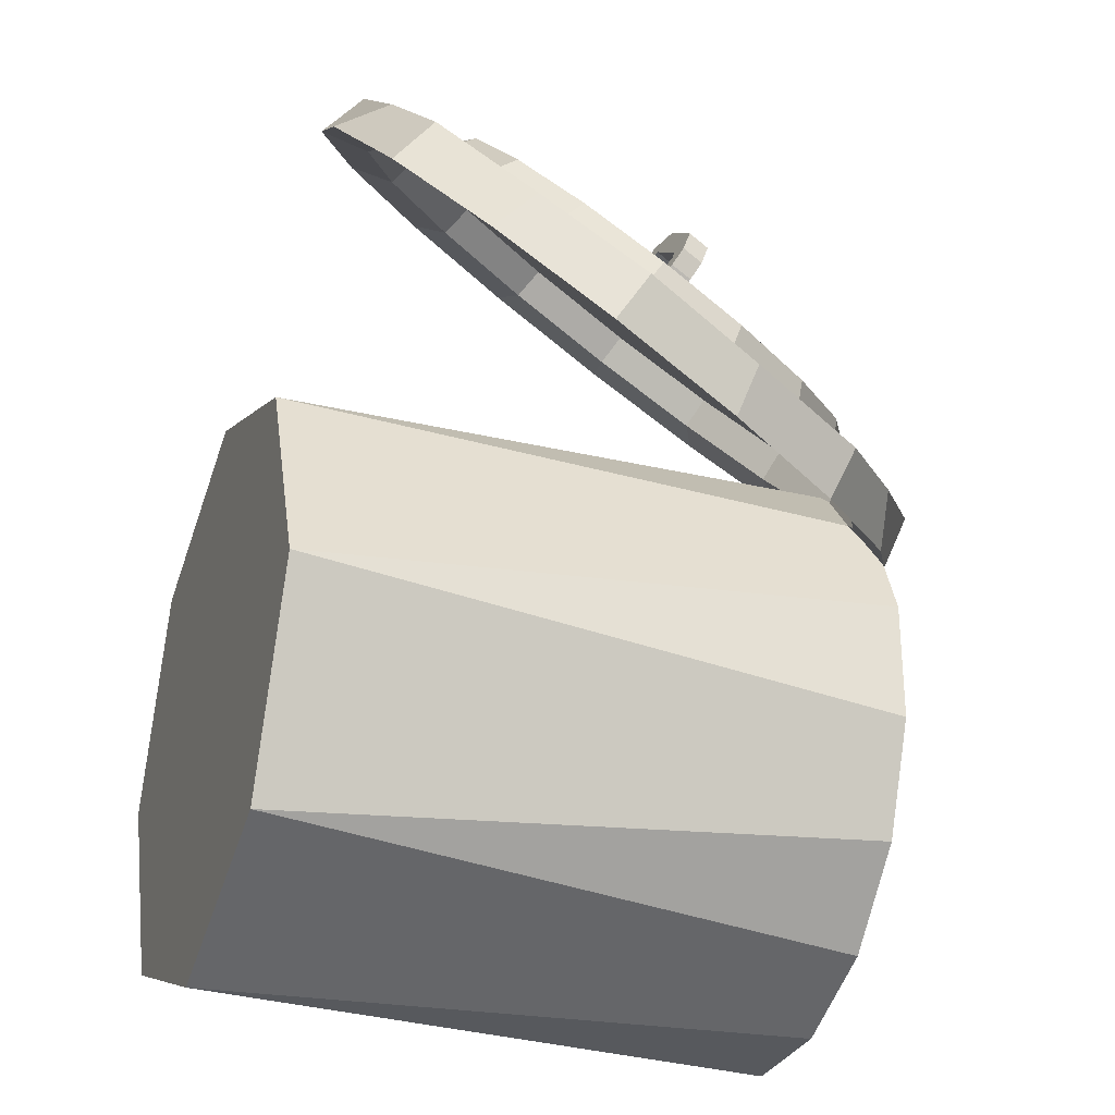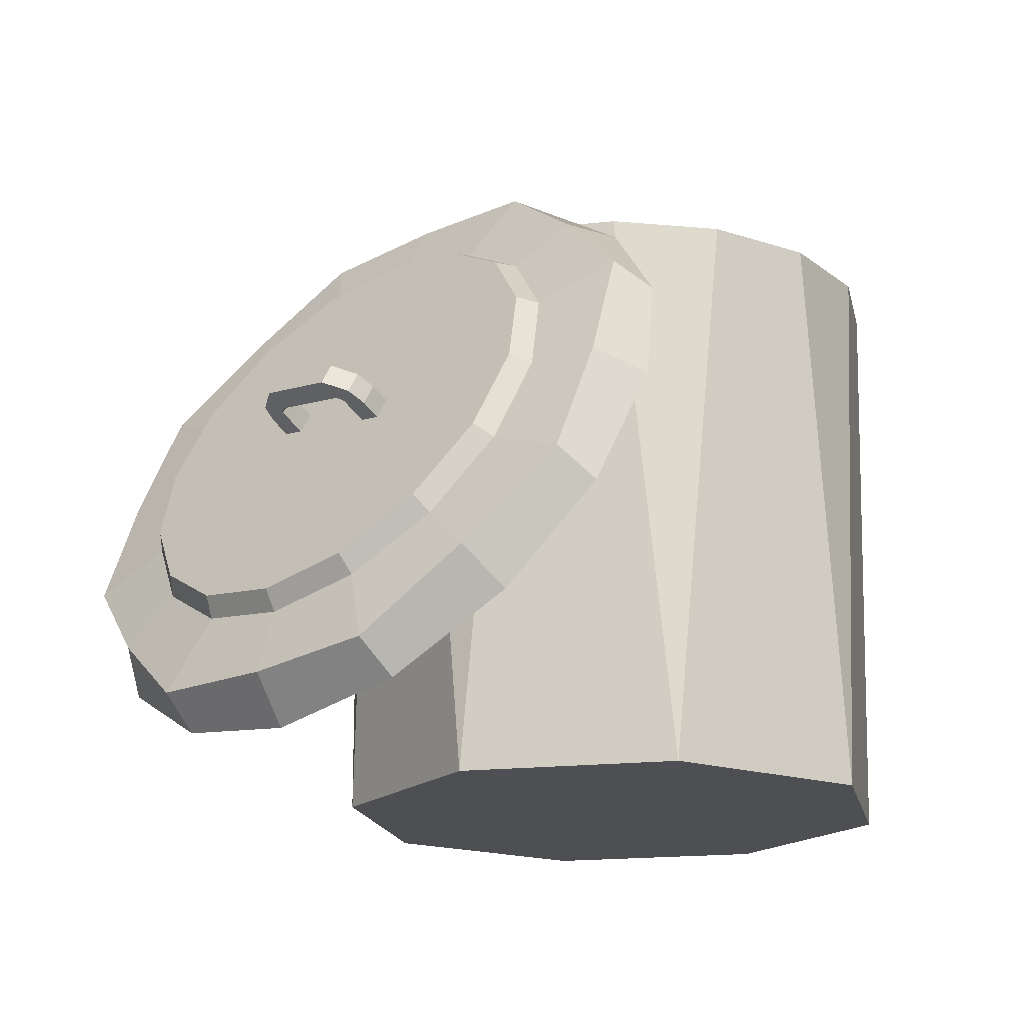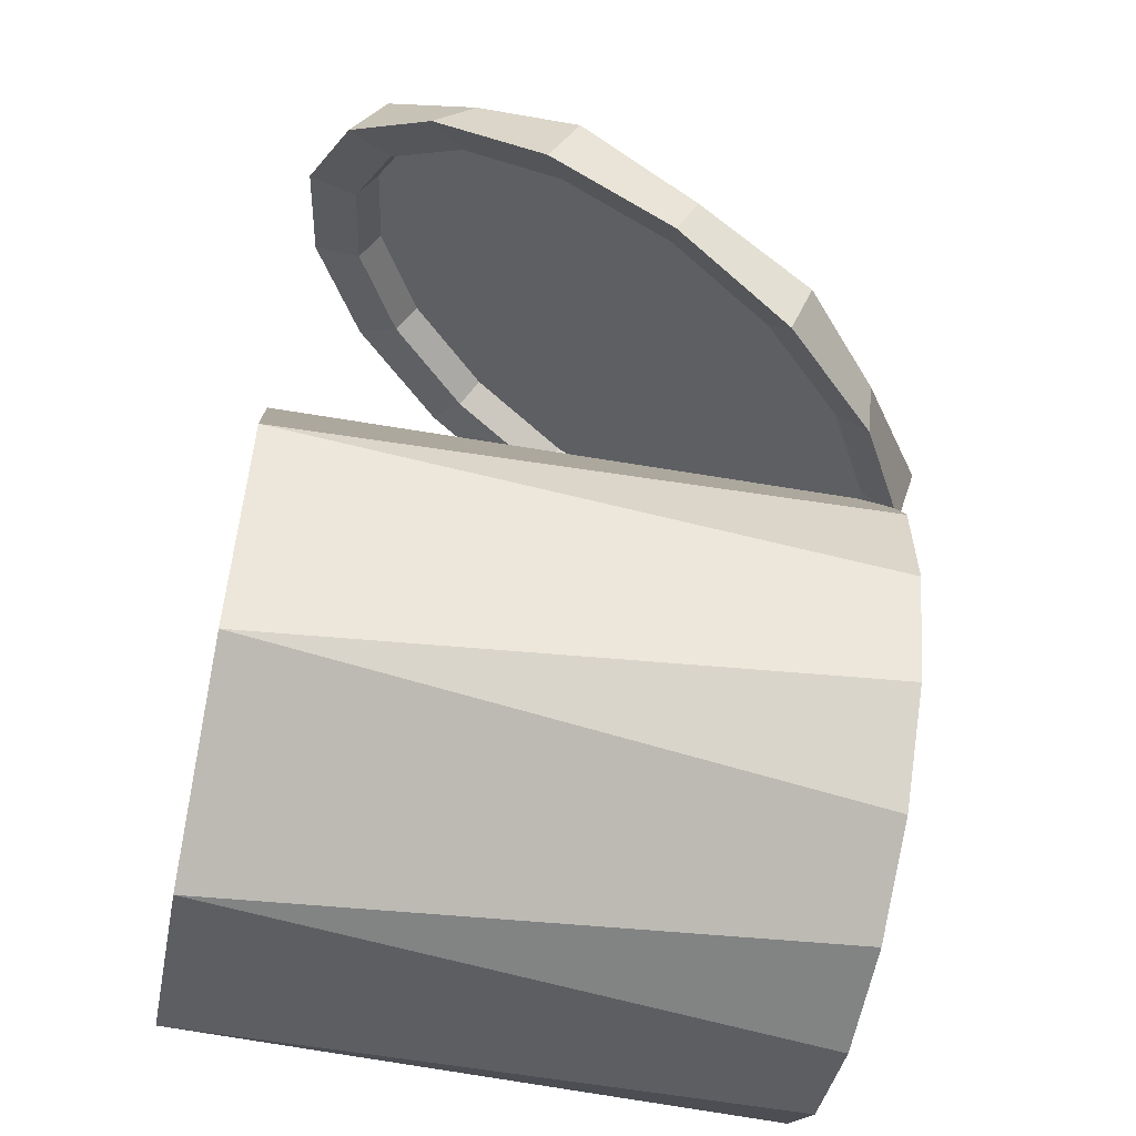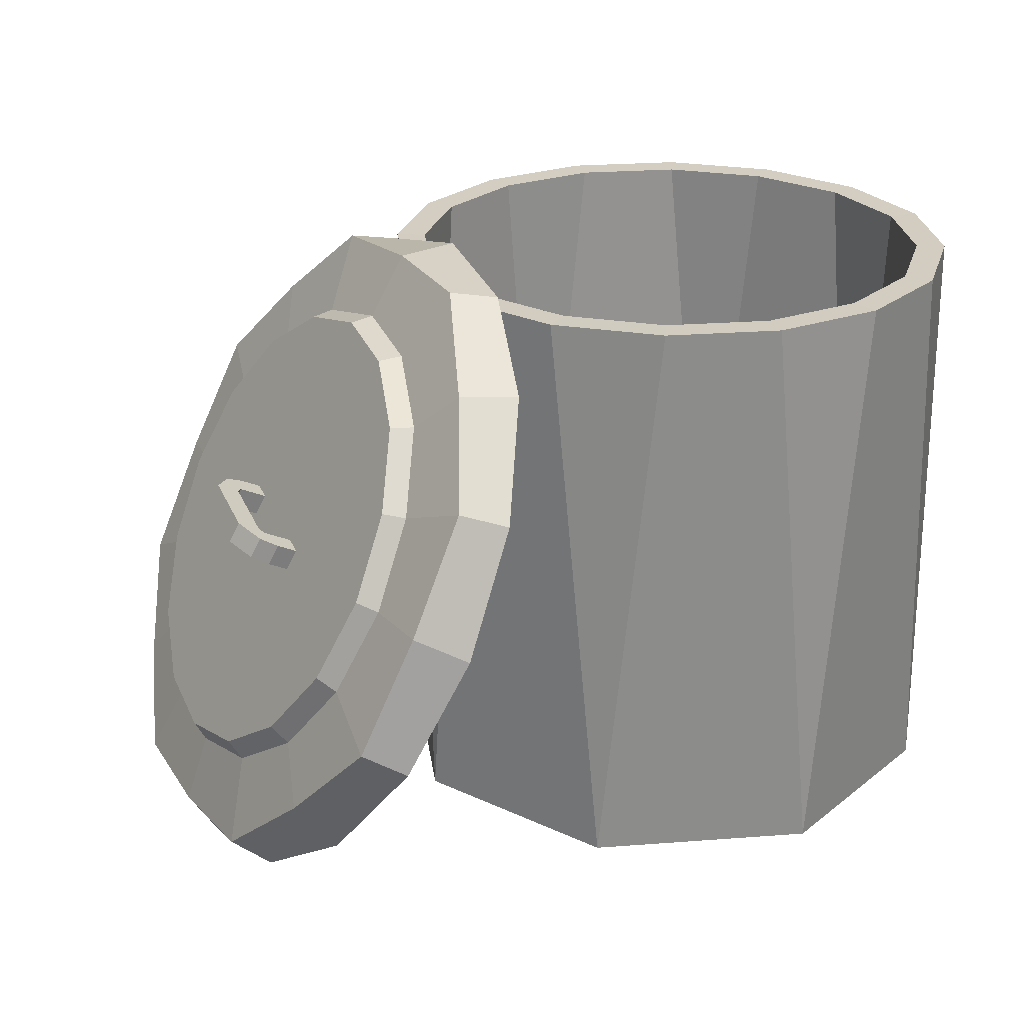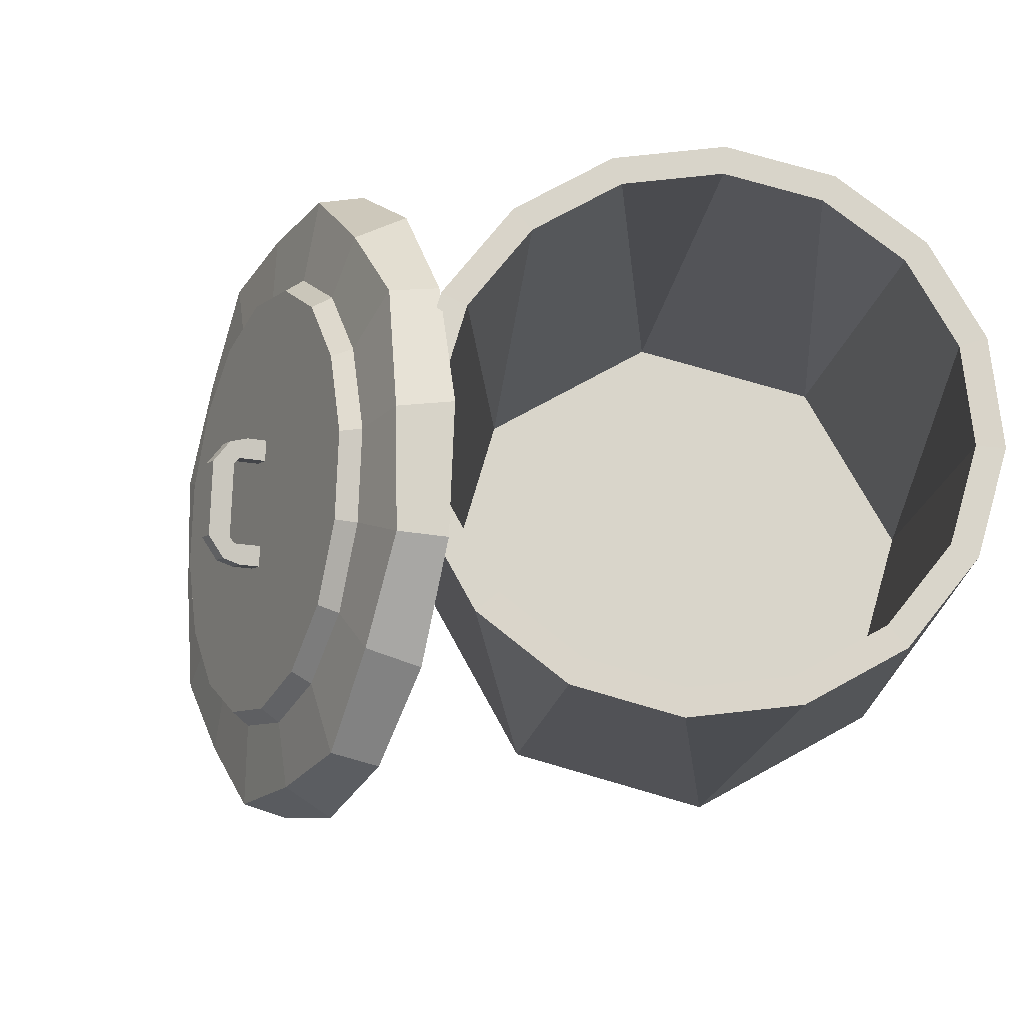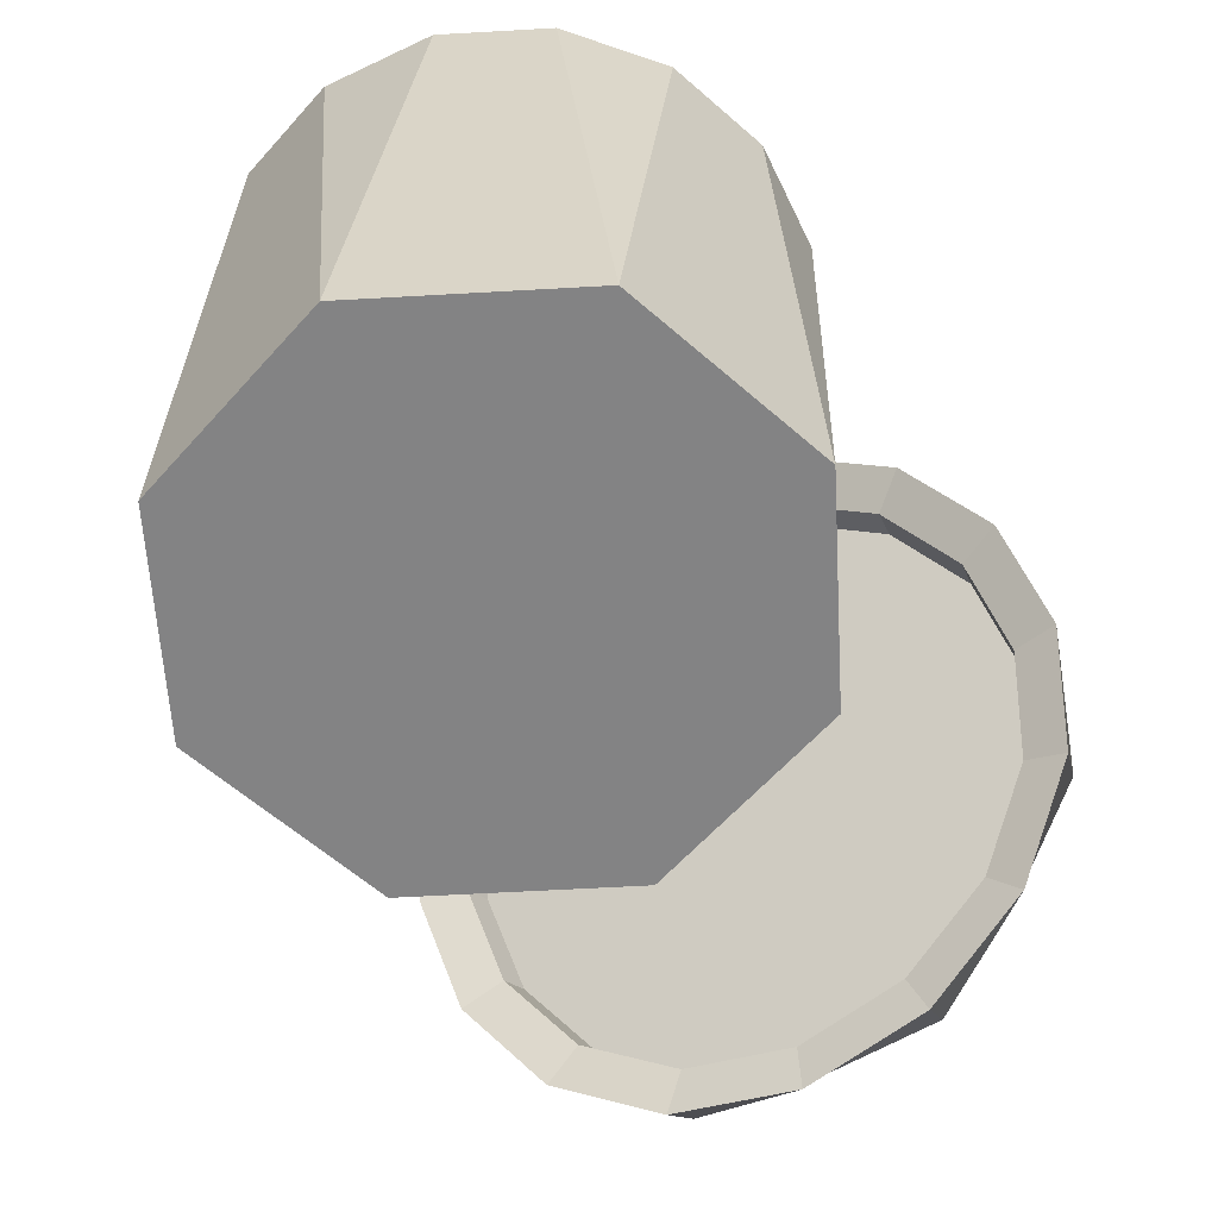
<metadata>
{"format":"obj","ext":"obj","renderer":"f3d","projection":"perspective","resolution":1024,"background":"white","views":[{"elev":-29.7,"azim":69.7,"up":"+Z"},{"elev":-18.1,"azim":80.0,"up":"+Y"},{"elev":-61.0,"azim":78.8,"up":"+Z"},{"elev":24.7,"azim":105.3,"up":"+Y"},{"elev":74.7,"azim":128.8,"up":"+Y"},{"elev":-61.1,"azim":-109.2,"up":"+Y"}]}
</metadata>
<code>
o Cylinder.002_Cylinder.004
v -0.00231 0 -0.5
v 0.09524 1 -0.4904
v 0.2755 1 -0.4157
v 0.3512 0 -0.3536
v 0.4134 1 -0.2778
v 0.4881 1 -0.09755
v 0.4977 0 -0
v 0.4881 1 0.09755
v 0.4134 1 0.2778
v 0.3512 0 0.3536
v 0.2755 1 0.4157
v 0.09524 1 0.4904
v -0.00231 0 0.5
v -0.09985 1 0.4904
v -0.2801 1 0.4157
v -0.3559 0 0.3536
v -0.418 1 0.2778
v -0.4927 1 0.09755
v -0.5023 0 -0
v -0.4927 1 -0.09755
v -0.418 1 -0.2778
v -0.3559 0 -0.3536
v -0.2801 1 -0.4157
v -0.09985 1 -0.4904
v -0.00231 0.03344 -0.4628
v 0.08548 0.9996 -0.4414
v 0.2477 0.9996 -0.3742
v 0.325 0.03344 -0.3273
v 0.3719 0.9996 -0.25
v 0.439 0.9996 -0.08779
v 0.4605 0.03344 -0
v 0.439 0.9996 0.08779
v 0.3719 0.9996 0.25
v 0.325 0.03344 0.3273
v 0.2477 0.9996 0.3742
v 0.08548 0.9996 0.4414
v -0.00231 0.03344 0.4628
v -0.0901 0.9996 0.4414
v -0.2523 0.9996 0.3742
v -0.3296 0.03344 0.3273
v -0.3765 0.9996 0.25
v -0.4437 0.9996 0.08779
v -0.4651 0.03344 -0
v -0.4437 0.9996 -0.08779
v -0.3765 0.9996 -0.25
v -0.3296 0.03344 -0.3273
v -0.2523 0.9996 -0.3742
v -0.0901 0.9996 -0.4414
f 6 7 4 5
f 3 5 4
f 10 7 8 9
f 6 8 7
f 13 10 11 12
f 9 11 10
f 16 13 14 15
f 12 14 13
f 19 16 17 18
f 15 17 16
f 22 19 20 21
f 1 4 7 10 13 16 19 22
f 18 20 19
f 24 1 22 23
f 21 23 22
f 3 4 1 2
f 24 2 1
f 30 29 28 31
f 27 28 29
f 32 31 34 33
f 30 31 32
f 35 34 37 36
f 33 34 35
f 38 37 40 39
f 36 37 38
f 41 40 43 42
f 39 40 41
f 44 43 46 45
f 28 25 46 43 40 37 34 31
f 42 43 44
f 47 46 25 48
f 45 46 47
f 27 26 25 28
f 48 25 26
f 3 2 26 27
f 5 3 27 29
f 6 5 29 30
f 8 6 30 32
f 9 8 32 33
f 11 9 33 35
f 12 11 35 36
f 14 12 36 38
f 15 14 38 39
f 17 15 39 41
f 18 17 41 42
f 20 18 42 44
f 21 20 44 45
f 23 21 45 47
f 24 23 47 48
f 2 24 48 26
o Cylinder.003_Cylinder.005
v 0.4664 0.9729 0.3058
v 0.6215 0.8866 0.232
v 0.7544 0.7498 0.209
v 0.8449 0.5832 0.2402
v 0.8793 0.4122 0.3208
v 0.8522 0.2629 0.4386
v 0.7679 0.1579 0.5756
v 0.6391 0.1132 0.711
v 0.4855 0.1357 0.8242
v 0.3304 0.222 0.898
v 0.1975 0.3588 0.921
v 0.107 0.5254 0.8898
v 0.07261 0.6963 0.8092
v 0.09966 0.8457 0.6914
v 0.184 0.9507 0.5544
v 0.3128 0.9954 0.419
v 0.6097 0.842 0.2998
v 0.4796 0.9144 0.3616
v 0.7212 0.7273 0.2805
v 0.7971 0.5876 0.3066
v 0.8259 0.4441 0.3742
v 0.8032 0.3189 0.473
v 0.7325 0.2308 0.588
v 0.6245 0.1933 0.7016
v 0.4956 0.2122 0.7965
v 0.3656 0.2845 0.8584
v 0.2541 0.3993 0.8777
v 0.1782 0.539 0.8515
v 0.1493 0.6824 0.7839
v 0.172 0.8077 0.6851
v 0.2428 0.8958 0.5702
v 0.3508 0.9332 0.4566
v 0.6377 0.916 0.2128
v 0.4702 1.033 0.2769
v 0.7972 0.7802 0.1671
v 0.8783 0.5894 0.2215
v 0.9389 0.397 0.294
v 0.8861 0.2446 0.4351
v 0.8125 0.1082 0.5833
v 0.6567 0.08347 0.7284
v 0.4919 0.08309 0.8655
v 0.3244 0.2005 0.9296
v 0.165 0.3363 0.9753
v 0.08391 0.5271 0.9209
v 0.02323 0.7195 0.8484
v 0.07604 0.872 0.7073
v 0.1497 1.008 0.5591
v 0.3054 1.033 0.414
v 0.6216 0.8408 0.3382
v 0.4989 0.909 0.3965
v 0.7268 0.7325 0.32
v 0.7985 0.6006 0.3446
v 0.8256 0.4653 0.4084
v 0.8042 0.3471 0.5017
v 0.7375 0.264 0.6101
v 0.6356 0.2287 0.7173
v 0.514 0.2465 0.8069
v 0.3913 0.3147 0.8652
v 0.2861 0.423 0.8835
v 0.2144 0.5548 0.8588
v 0.1872 0.6902 0.795
v 0.2086 0.8084 0.7018
v 0.2754 0.8915 0.5933
v 0.3773 0.9268 0.4861
v 0.6045 0.9133 0.1201
v 0.4215 1.015 0.2071
v 0.7613 0.7518 0.09293
v 0.8681 0.5552 0.1297
v 0.9087 0.3535 0.2248
v 0.8768 0.1772 0.3638
v 0.7772 0.05334 0.5255
v 0.6253 0.000659 0.6853
v 0.444 0.02721 0.8189
v 0.261 0.1289 0.9059
v 0.1042 0.2904 0.9331
v -0.002614 0.487 0.8963
v -0.04315 0.6887 0.8012
v -0.01124 0.865 0.6622
v 0.08827 0.9889 0.5005
v 0.2402 1.042 0.3407
v 0.5925 0.8683 0.1883
v 0.4347 0.956 0.2633
v 0.7278 0.7291 0.1648
v 0.8199 0.5595 0.1965
v 0.8549 0.3855 0.2786
v 0.8274 0.2336 0.3984
v 0.7415 0.1267 0.5379
v 0.6105 0.08127 0.6757
v 0.4542 0.1042 0.7909
v 0.2964 0.1919 0.8659
v 0.1611 0.3311 0.8893
v 0.069 0.5007 0.8576
v 0.03404 0.6747 0.7756
v 0.06156 0.8266 0.6557
v 0.1474 0.9335 0.5163
v 0.2784 0.9789 0.3785
v 0.4206 0.5748 0.6749
v 0.4138 0.6085 0.659
v 0.4441 0.6041 0.6367
v 0.4508 0.5704 0.6526
v 0.6069 0.5476 0.5376
v 0.6001 0.5812 0.5217
v 0.5766 0.552 0.5599
v 0.4138 0.6085 0.659
v 0.4206 0.5748 0.6749
v 0.4441 0.6041 0.6367
v 0.4508 0.5704 0.6526
v 0.6001 0.5812 0.5217
v 0.6069 0.5476 0.5376
v 0.5699 0.5857 0.544
v 0.5766 0.552 0.5599
v 0.4414 0.5908 0.6999
v 0.4346 0.6245 0.684
v 0.4716 0.5864 0.6776
v 0.4649 0.6201 0.6617
v 0.4675 0.6042 0.7171
v 0.4607 0.6379 0.7012
v 0.4794 0.5923 0.6867
v 0.4726 0.626 0.6708
v 0.5161 0.6128 0.7146
v 0.5094 0.6465 0.6987
v 0.4935 0.5952 0.687
v 0.4868 0.6289 0.6711
v 0.6277 0.5635 0.5626
v 0.6209 0.5972 0.5467
v 0.5974 0.568 0.5849
v 0.5907 0.6017 0.569
v 0.6391 0.5791 0.5906
v 0.6324 0.6127 0.5748
v 0.6049 0.5739 0.5942
v 0.5982 0.6076 0.5783
v 0.6248 0.5969 0.6345
v 0.618 0.6305 0.6186
v 0.6018 0.5794 0.6072
v 0.595 0.613 0.5913
f 50 51 52 53 54 55 56 57 58 59 60 61 62 63 64 49
f 76 75 107 108
f 120 119 87 88
f 128 127 95 96
f 121 120 88 89
f 113 114 82 81
f 114 128 96 82
f 122 121 89 90
f 115 113 81 83
f 123 122 90 91
f 116 115 83 84
f 124 123 91 92
f 117 116 84 85
f 125 124 92 93
f 118 117 85 86
f 126 125 93 94
f 119 118 86 87
f 127 126 94 95
f 66 65 81 82
f 65 67 83 81
f 67 68 84 83
f 68 69 85 84
f 69 70 86 85
f 70 71 87 86
f 71 72 88 87
f 72 73 89 88
f 73 74 90 89
f 74 75 91 90
f 75 76 92 91
f 76 77 93 92
f 77 78 94 93
f 78 79 95 94
f 79 80 96 95
f 80 66 82 96
f 69 68 100 101
f 77 76 108 109
f 70 69 101 102
f 78 77 109 110
f 71 70 102 103
f 79 78 110 111
f 72 71 103 104
f 80 79 111 112
f 73 72 104 105
f 65 66 98 97
f 66 80 112 98
f 74 73 105 106
f 67 65 97 99
f 75 74 106 107
f 68 67 99 100
f 129 130 114 113
f 131 129 113 115
f 132 131 115 116
f 133 132 116 117
f 134 133 117 118
f 135 134 118 119
f 136 135 119 120
f 137 136 120 121
f 138 137 121 122
f 139 138 122 123
f 140 139 123 124
f 141 140 124 125
f 142 141 125 126
f 143 142 126 127
f 144 143 127 128
f 130 144 128 114
f 50 49 130 129
f 51 50 129 131
f 52 51 131 132
f 53 52 132 133
f 54 53 133 134
f 55 54 134 135
f 56 55 135 136
f 57 56 136 137
f 58 57 137 138
f 59 58 138 139
f 60 59 139 140
f 61 60 140 141
f 62 61 141 142
f 63 62 142 143
f 64 63 143 144
f 49 64 144 130
f 149 150 156 157
f 148 147 154 155
f 151 149 157 159
f 147 146 152 154
f 146 145 153 152
f 145 148 155 153
f 161 160 164 165
f 164 166 170 168
f 160 162 166 164
f 163 161 165 167
f 162 163 167 166
f 167 165 169 171
f 166 167 171 170
f 165 164 168 169
f 173 172 176 177
f 176 178 182 180
f 172 174 178 176
f 175 173 177 179
f 174 175 179 178
f 179 177 181 183
f 178 179 183 182
f 177 176 180 181
f 171 169 181 183
f 169 168 180 181
f 168 170 182 180
f 170 171 183 182
f 174 172 149 151
f 174 159 158 175
f 158 156 173 175
f 150 149 172 173
f 152 153 160 161
f 153 155 162 160
f 155 154 163 162
f 154 152 161 163
f 97 98 112 111 110 109 108 107 106 105 104 103 102 101 100 99

</code>
